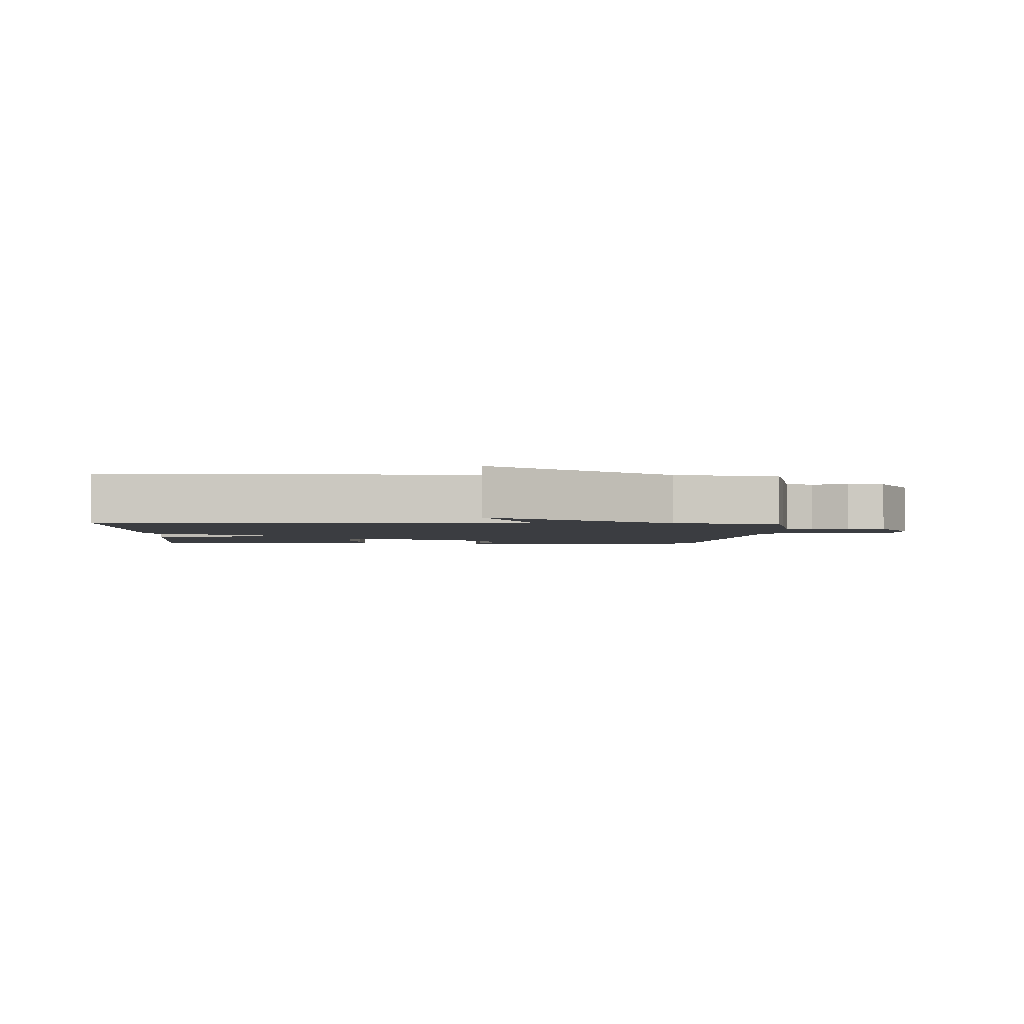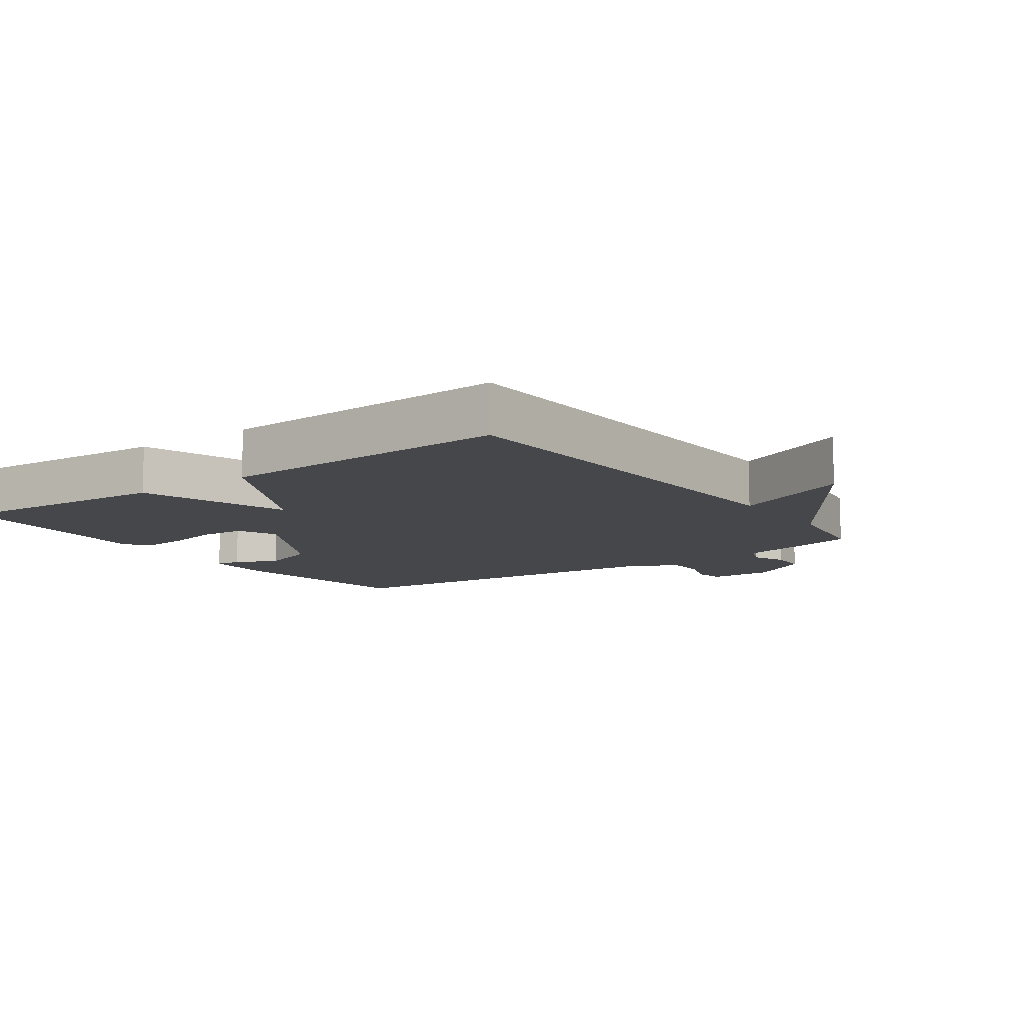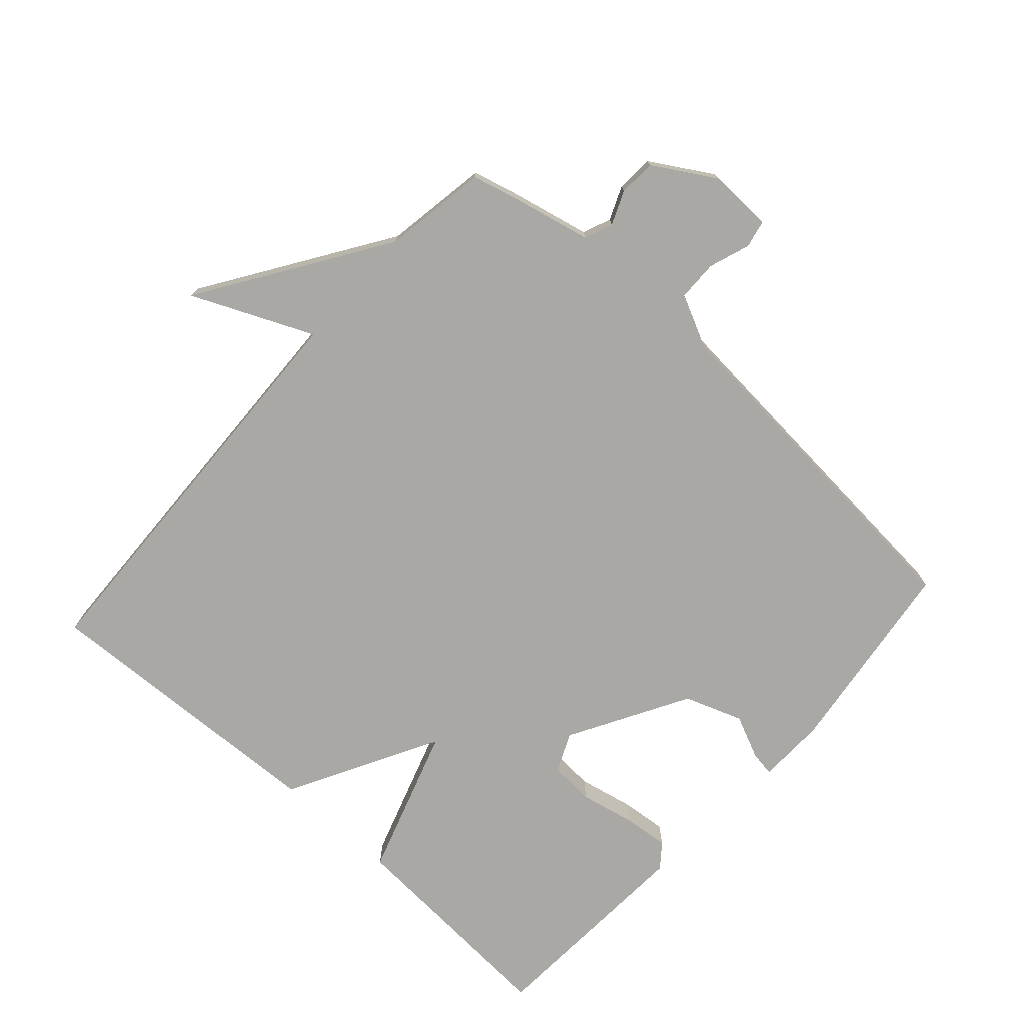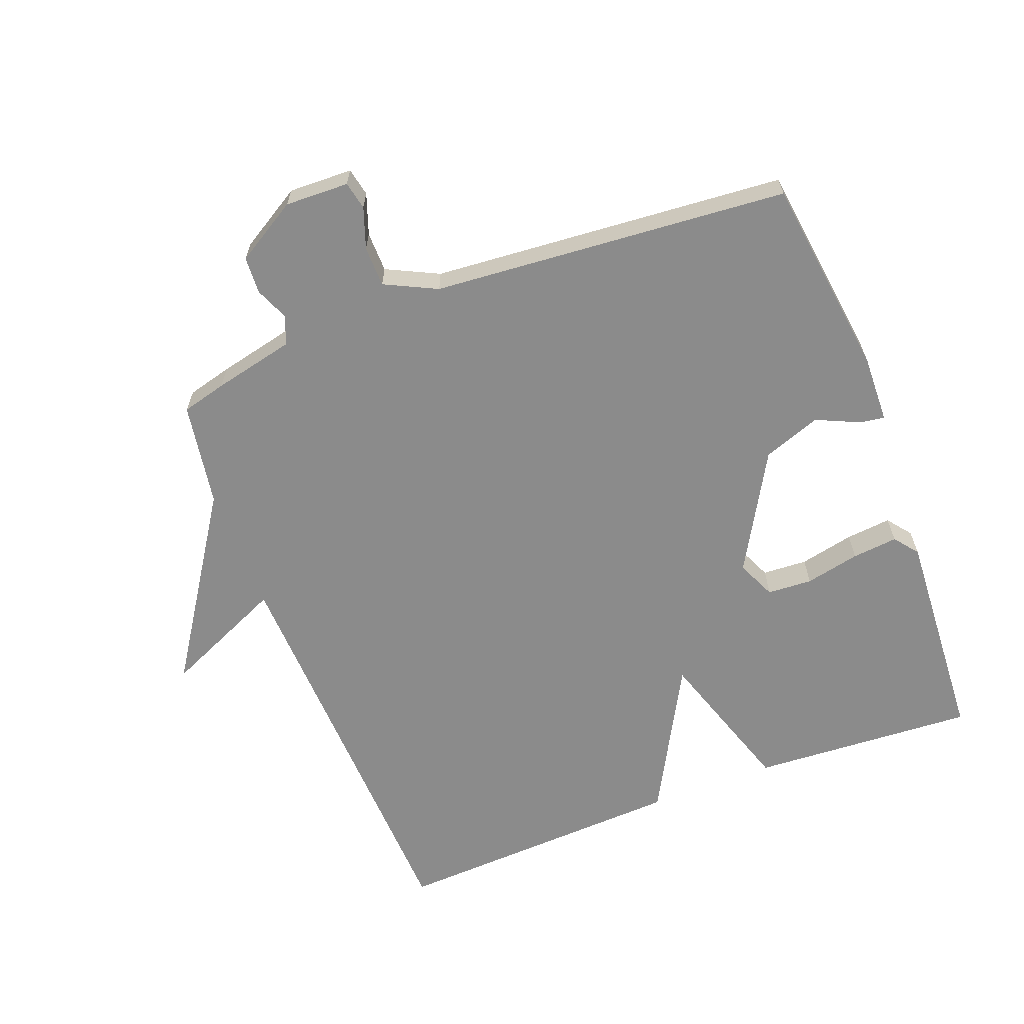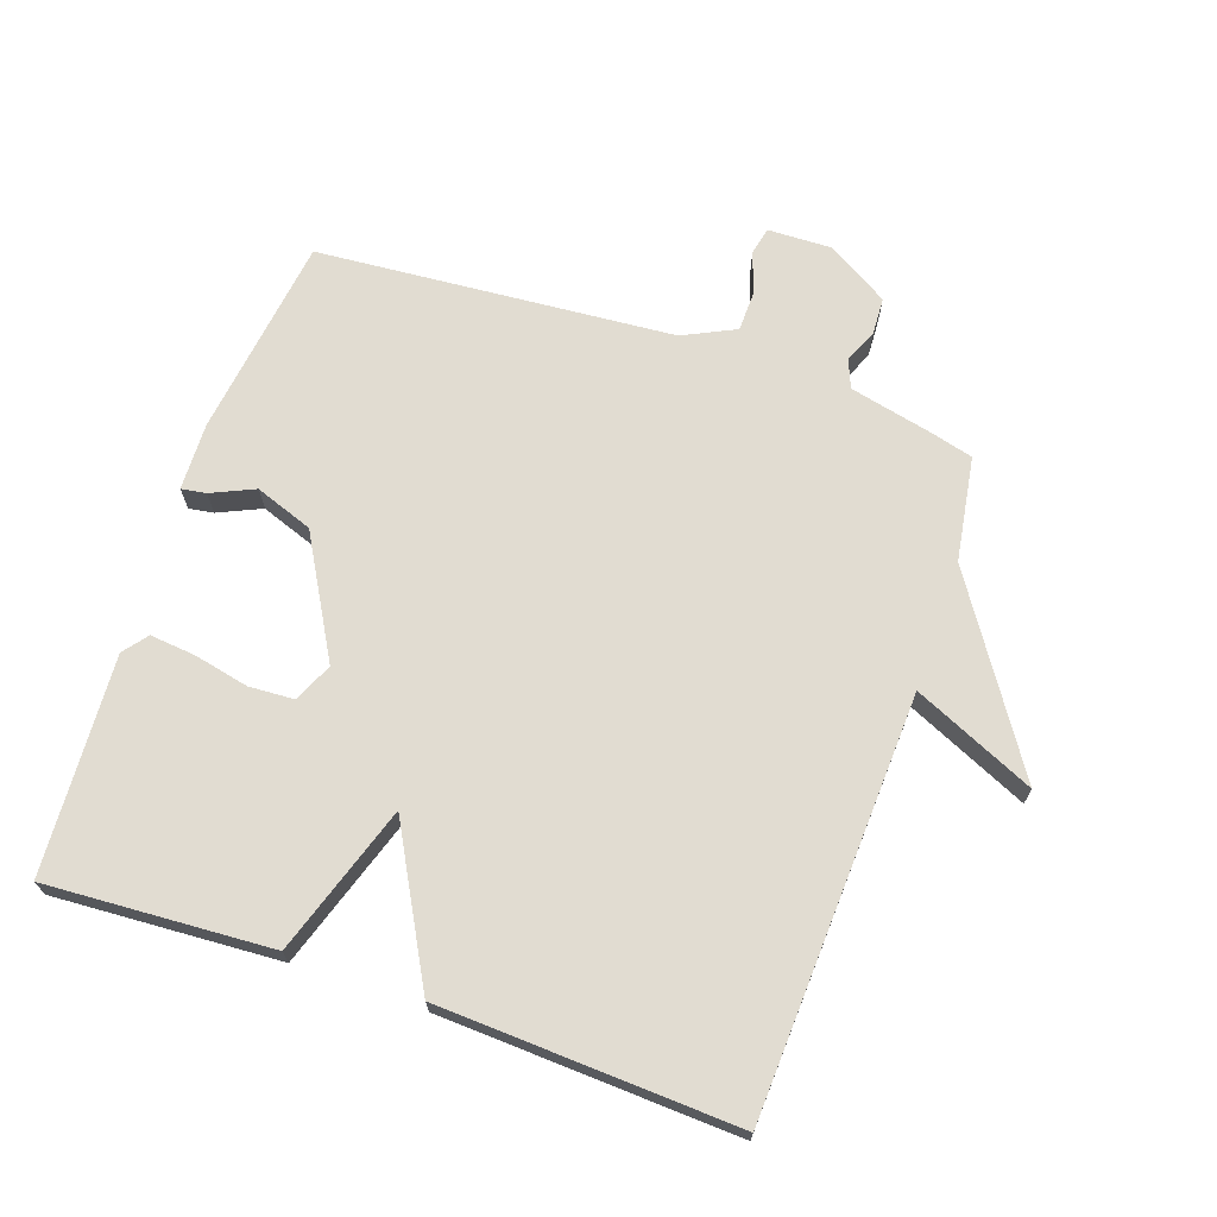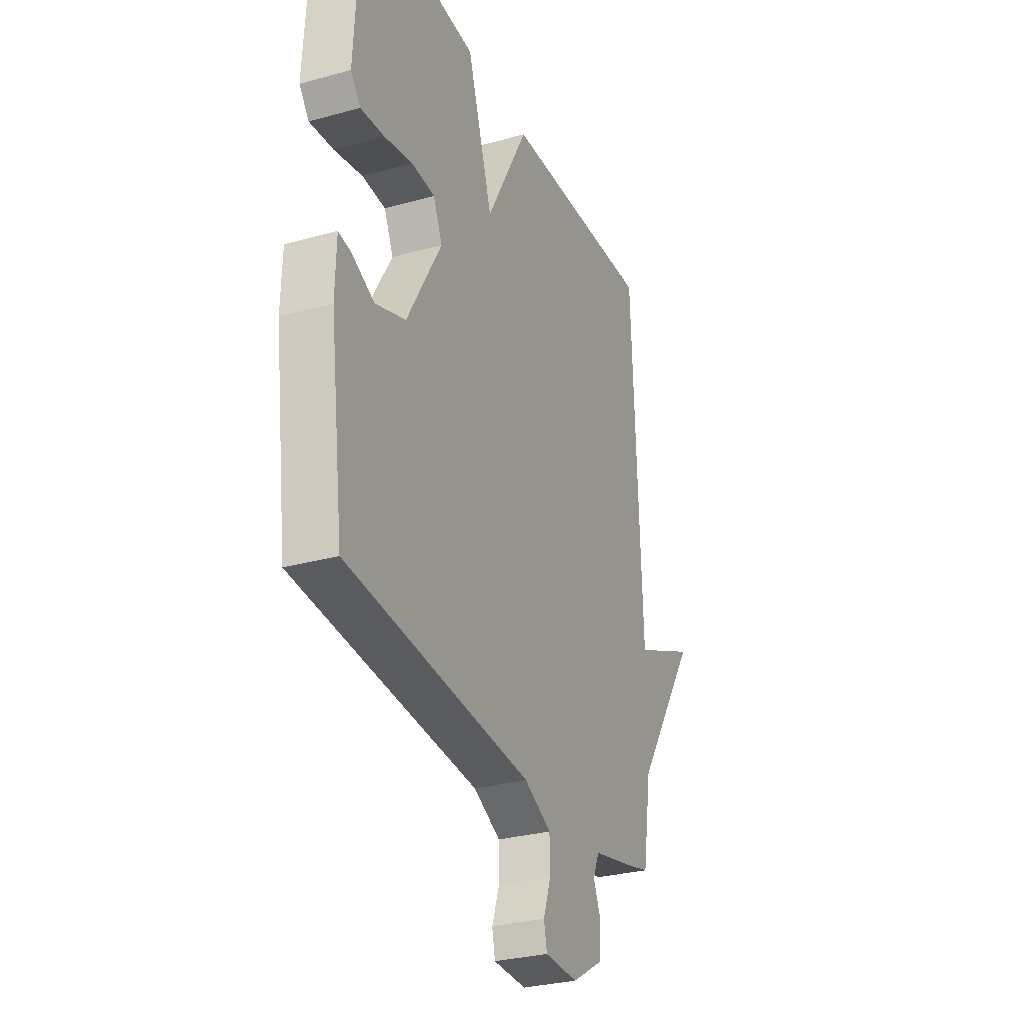
<metadata>
{"format":"obj","ext":"obj","renderer":"f3d","projection":"perspective","resolution":1024,"background":"white","views":[{"elev":-2.5,"azim":87.3,"up":"+Y"},{"elev":-10.3,"azim":35.6,"up":"+Y"},{"elev":-75.2,"azim":138.0,"up":"+Y"},{"elev":-63.8,"azim":-159.0,"up":"+Y"},{"elev":69.1,"azim":19.2,"up":"+Y"},{"elev":-29.7,"azim":-67.8,"up":"+Z"}]}
</metadata>
<code>
v -0.5 0.07 0.5
v -0.155 0.07 0.479
v -0.08 0.07 0.25
v 0.045 0.07 0.479
v 0.5 0.07 0.5
v 0.526 0.07 -0.14
v 0.712 0.07 -0.057
v 0.526 0.07 -0.34
v 0.5 0.07 -0.5
v 0.431 0.07 -0.518
v 0.307 0.07 -0.546
v 0.289 0.07 -0.589
v 0.311 0.07 -0.641
v 0.308 0.07 -0.698
v 0.213 0.07 -0.755
v 0.115 0.07 -0.752
v 0.106 0.07 -0.709
v 0.128 0.07 -0.646
v 0.127 0.07 -0.584
v 0.047 0.07 -0.545
v -0.5 0.07 -0.5
v -0.54 0.07 -0.191
v -0.537 0.07 -0.087
v -0.499 0.07 -0.093
v -0.433 0.07 -0.123
v -0.344 0.07 -0.091
v -0.241 0.07 0.09
v -0.268 0.07 0.15
v -0.337 0.07 0.154
v -0.421 0.07 0.136
v -0.491 0.07 0.129
v -0.52 0.07 0.166
v -0.5 0 0.5
v -0.155 0 0.479
v -0.08 0 0.25
v 0.045 0 0.479
v 0.5 0 0.5
v 0.526 0 -0.14
v 0.712 0 -0.057
v 0.526 0 -0.34
v 0.5 0 -0.5
v 0.431 0 -0.518
v 0.307 0 -0.546
v 0.289 0 -0.589
v 0.311 0 -0.641
v 0.308 0 -0.698
v 0.213 0 -0.755
v 0.115 0 -0.752
v 0.106 0 -0.709
v 0.128 0 -0.646
v 0.127 0 -0.584
v 0.047 0 -0.545
v -0.5 0 -0.5
v -0.54 0 -0.191
v -0.537 0 -0.087
v -0.499 0 -0.093
v -0.433 0 -0.123
v -0.344 0 -0.091
v -0.241 0 0.09
v -0.268 0 0.15
v -0.337 0 0.154
v -0.421 0 0.136
v -0.491 0 0.129
v -0.52 0 0.166
f 1 2 3
f 32 1 3
f 31 32 3
f 30 31 3
f 29 30 3
f 28 29 3
f 27 28 3
f 26 27 3
f 23 24 25
f 22 23 25
f 21 22 25
f 20 21 25
f 19 20 25 26
f 16 17 18
f 15 16 18
f 14 15 18
f 13 14 18
f 12 13 18
f 11 12 18 19
f 19 26 3
f 11 19 3
f 10 11 3
f 9 10 3
f 8 9 3
f 4 5 6
f 3 4 6
f 8 3 6
f 6 7 8
f 35 34 33
f 35 33 64
f 35 64 63
f 35 63 62
f 35 62 61
f 35 61 60
f 35 60 59
f 35 59 58
f 57 56 55
f 57 55 54
f 57 54 53
f 57 53 52
f 58 57 52 51
f 50 49 48
f 50 48 47
f 50 47 46
f 50 46 45
f 50 45 44
f 51 50 44 43
f 35 58 51
f 35 51 43
f 35 43 42
f 35 42 41
f 35 41 40
f 38 37 36
f 38 36 35
f 38 35 40
f 40 39 38
f 1 33 34 2
f 2 34 35 3
f 3 35 36 4
f 4 36 37 5
f 5 37 38 6
f 6 38 39 7
f 7 39 40 8
f 8 40 41 9
f 9 41 42 10
f 10 42 43 11
f 11 43 44 12
f 12 44 45 13
f 13 45 46 14
f 14 46 47 15
f 15 47 48 16
f 16 48 49 17
f 17 49 50 18
f 18 50 51 19
f 19 51 52 20
f 20 52 53 21
f 21 53 54 22
f 22 54 55 23
f 23 55 56 24
f 24 56 57 25
f 25 57 58 26
f 26 58 59 27
f 27 59 60 28
f 28 60 61 29
f 29 61 62 30
f 30 62 63 31
f 31 63 64 32
f 32 64 33 1

</code>
